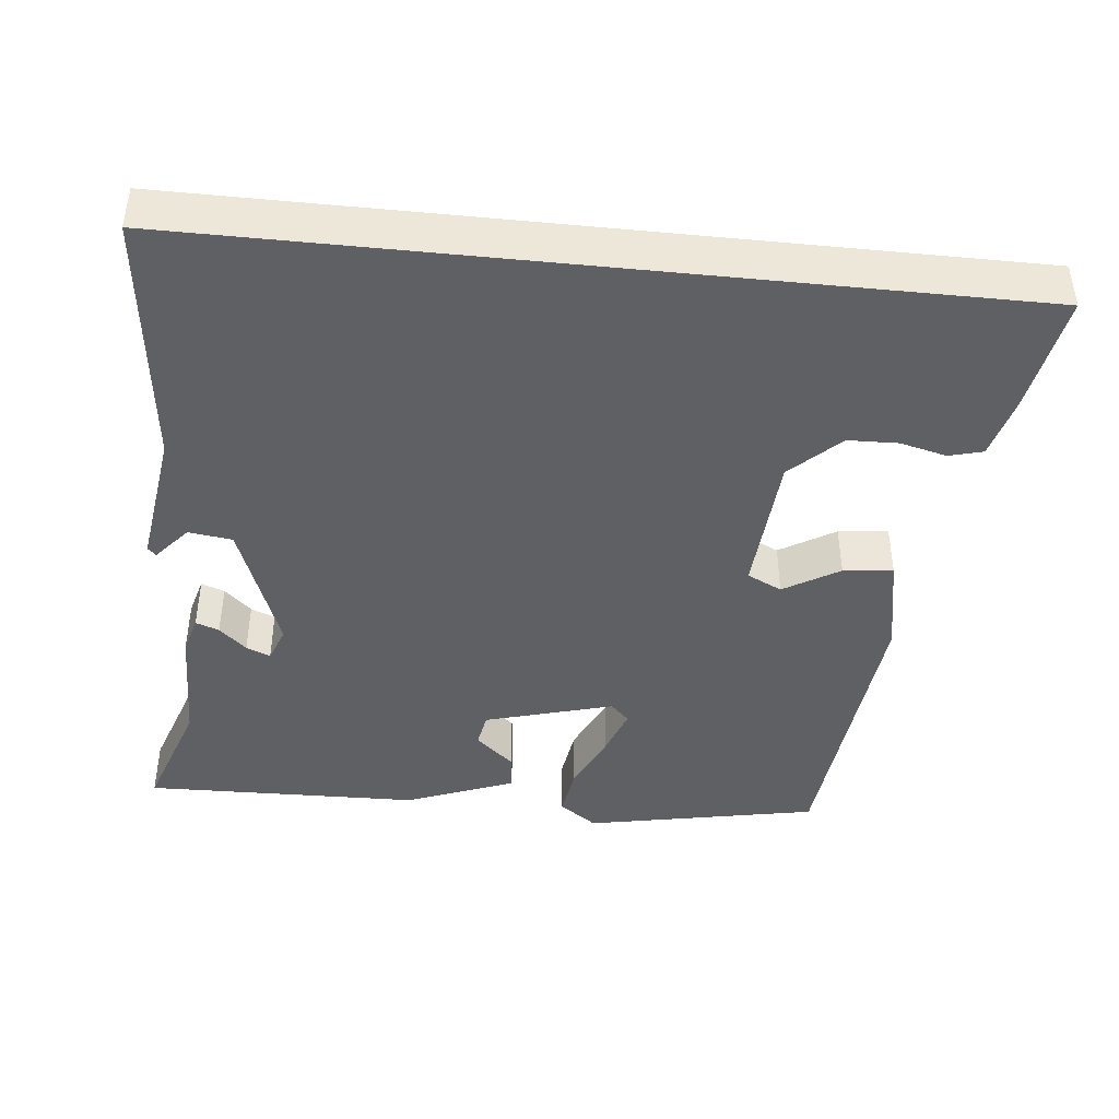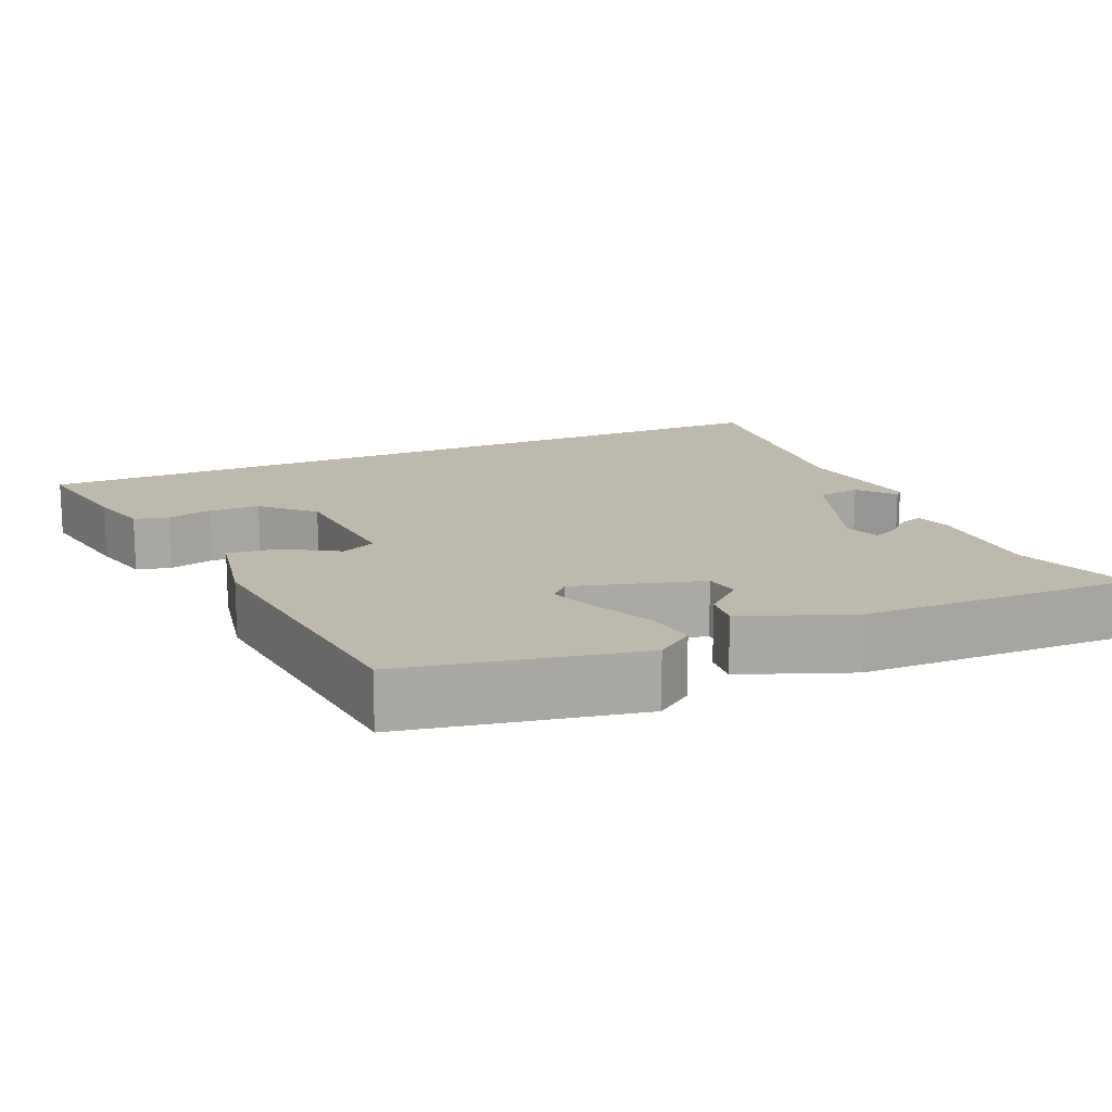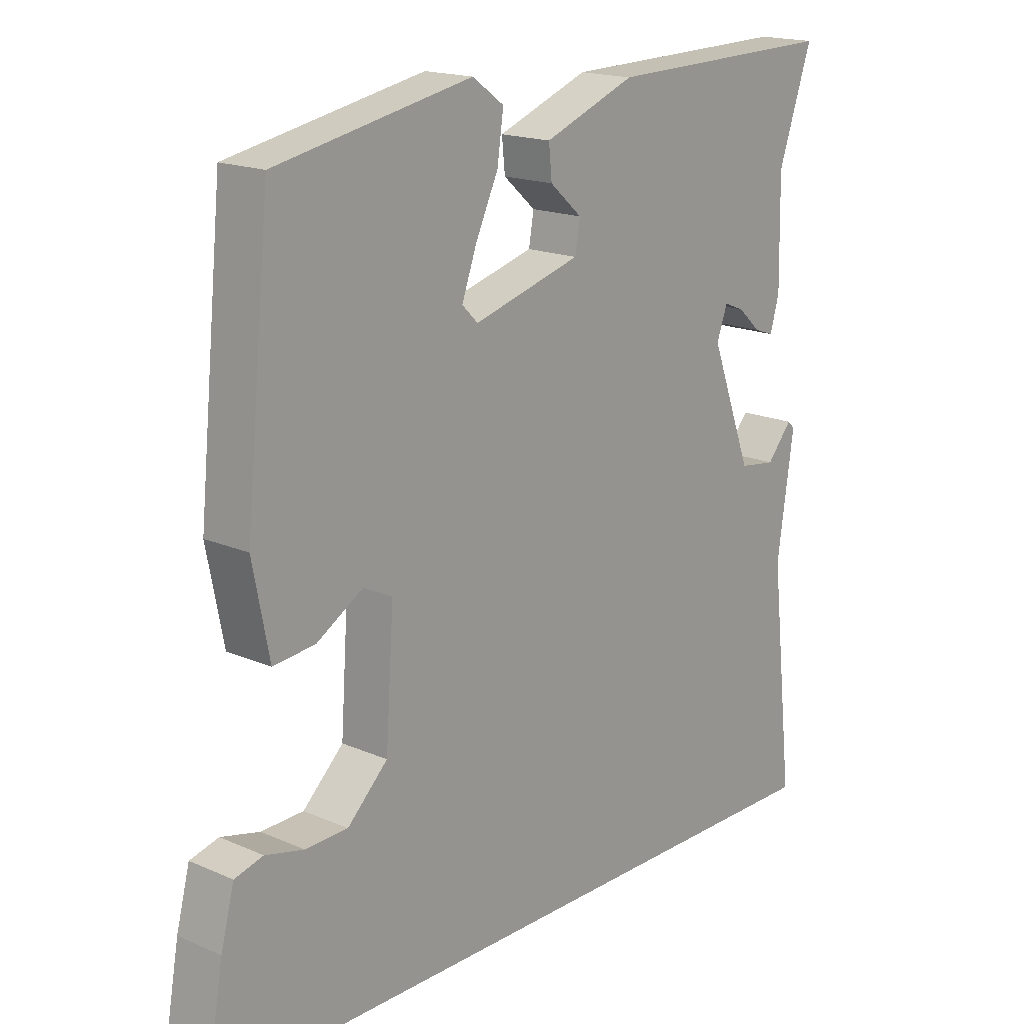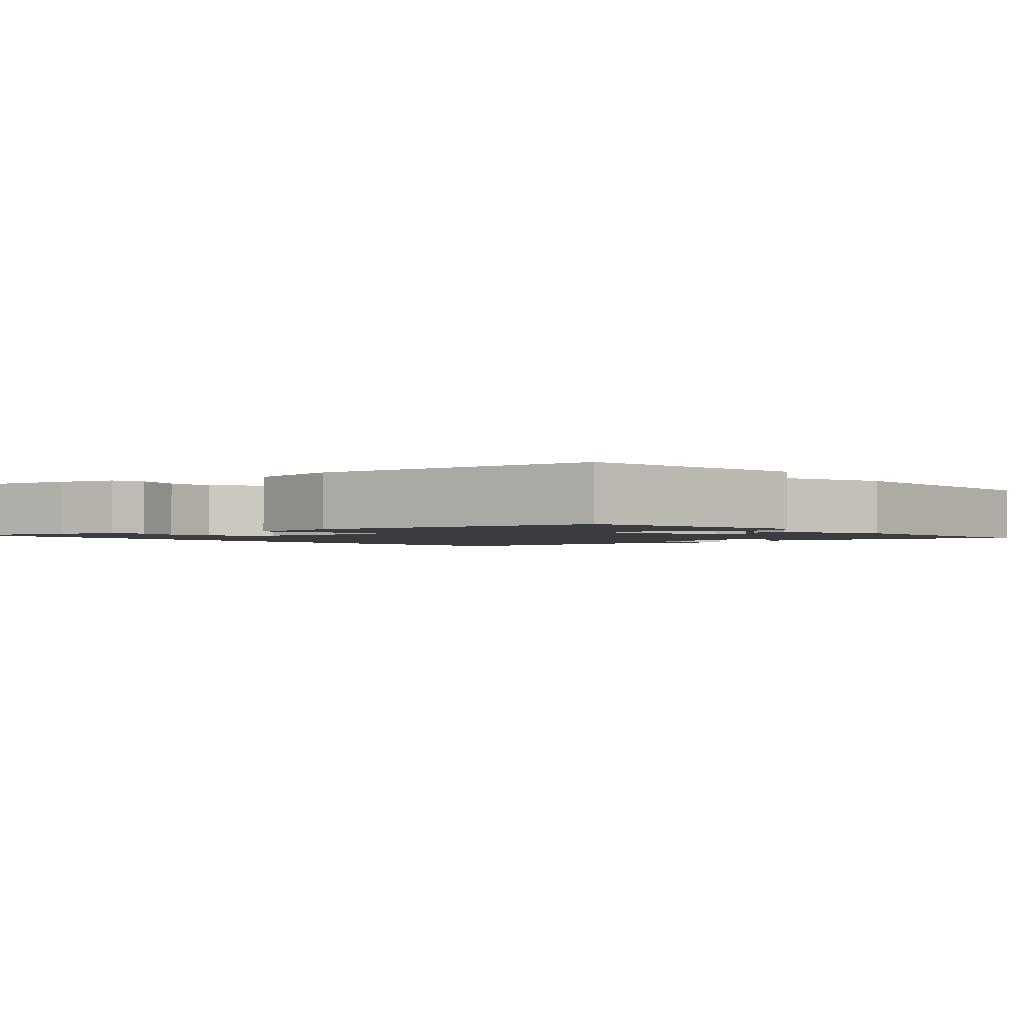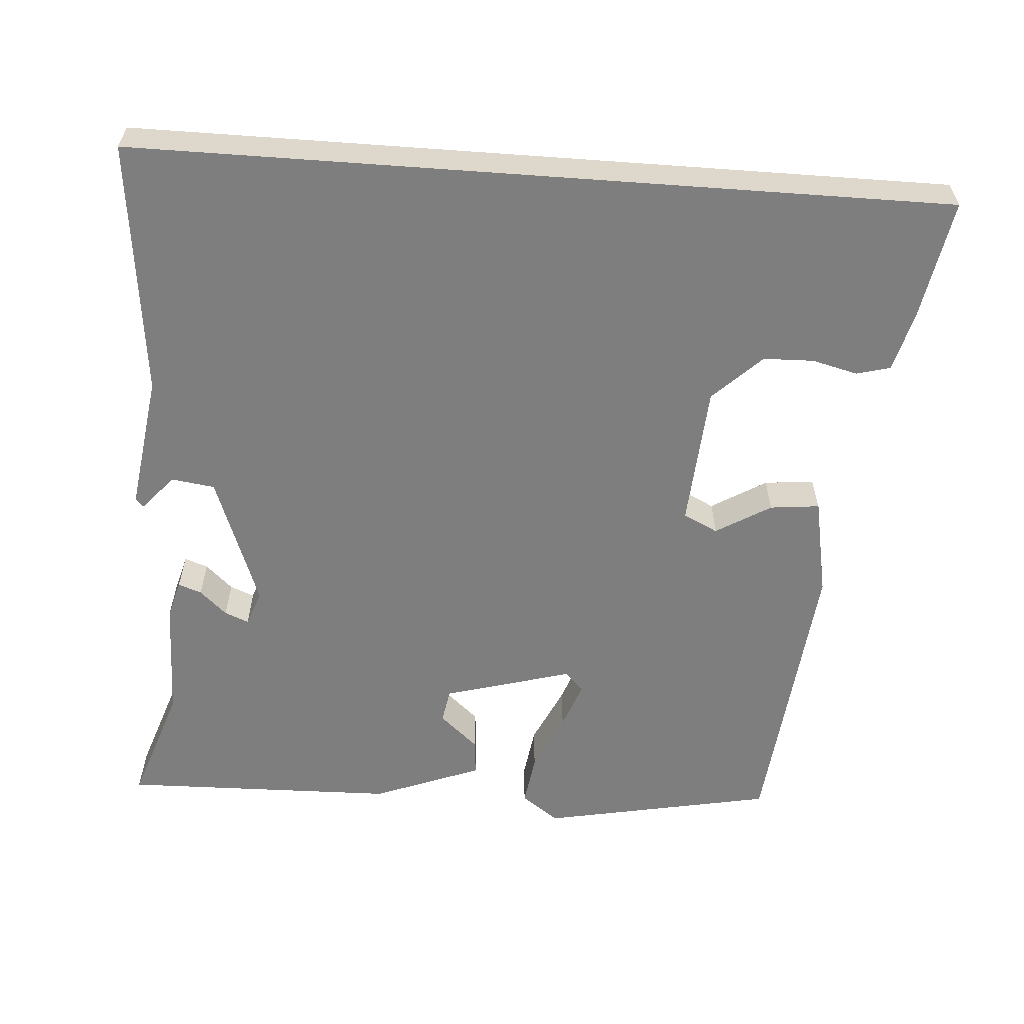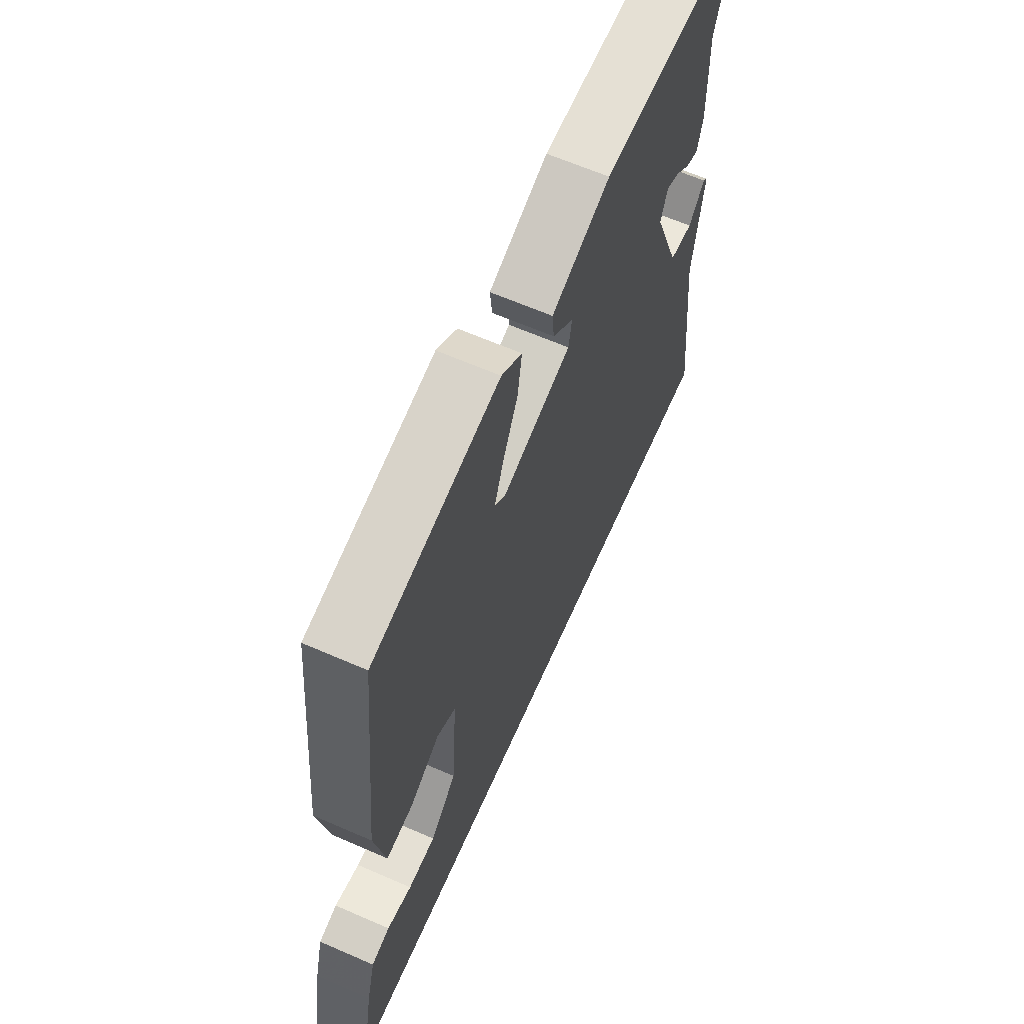
<metadata>
{"format":"obj","ext":"obj","renderer":"f3d","projection":"perspective","resolution":1024,"background":"white","views":[{"elev":-43.0,"azim":174.0,"up":"+Y"},{"elev":15.1,"azim":-23.8,"up":"+Y"},{"elev":17.5,"azim":-49.2,"up":"+Z"},{"elev":-2.0,"azim":-50.5,"up":"+Y"},{"elev":-59.4,"azim":175.8,"up":"+Y"},{"elev":63.8,"azim":-66.2,"up":"+Z"}]}
</metadata>
<code>
v 0.509 0.07 0.526
v 0.456 0.07 0.37
v 0.459 0.07 0.209
v 0.445 0.07 0.158
v 0.414 0.07 0.169
v 0.378 0.07 0.202
v 0.346 0.07 0.215
v 0.329 0.07 0.168
v 0.395 0.07 -0.008
v 0.453 0.07 -0.016
v 0.493 0.07 0.031
v 0.504 0.07 0.02
v 0.478 0.07 -0.161
v 0.516 0.07 -0.5
v -0.566 0.07 -0.5
v -0.538 0.07 -0.342
v -0.517 0.07 -0.261
v -0.472 0.07 -0.249
v -0.411 0.07 -0.264
v -0.344 0.07 -0.262
v -0.28 0.07 -0.2
v -0.267 0.07 -0.01
v -0.313 0.07 0.012
v -0.386 0.07 -0.032
v -0.452 0.07 -0.039
v -0.478 0.07 0.094
v -0.439 0.07 0.484
v -0.13 0.07 0.545
v -0.08 0.07 0.509
v -0.09 0.07 0.44
v -0.126 0.07 0.362
v -0.149 0.07 0.298
v -0.124 0.07 0.273
v 0.046 0.07 0.321
v 0.054 0.07 0.367
v 0.003 0.07 0.412
v -0.002 0.07 0.461
v 0.142 0.07 0.517
v 0.509 0 0.526
v 0.456 0 0.37
v 0.459 0 0.209
v 0.445 0 0.158
v 0.414 0 0.169
v 0.378 0 0.202
v 0.346 0 0.215
v 0.329 0 0.168
v 0.395 0 -0.008
v 0.453 0 -0.016
v 0.493 0 0.031
v 0.504 0 0.02
v 0.478 0 -0.161
v 0.516 0 -0.5
v -0.566 0 -0.5
v -0.538 0 -0.342
v -0.517 0 -0.261
v -0.472 0 -0.249
v -0.411 0 -0.264
v -0.344 0 -0.262
v -0.28 0 -0.2
v -0.267 0 -0.01
v -0.313 0 0.012
v -0.386 0 -0.032
v -0.452 0 -0.039
v -0.478 0 0.094
v -0.439 0 0.484
v -0.13 0 0.545
v -0.08 0 0.509
v -0.09 0 0.44
v -0.126 0 0.362
v -0.149 0 0.298
v -0.124 0 0.273
v 0.046 0 0.321
v 0.054 0 0.367
v 0.003 0 0.412
v -0.002 0 0.461
v 0.142 0 0.517
f 35 36 37 38
f 34 35 38 1
f 28 29 30 31
f 28 31 32
f 27 28 32
f 26 27 32 33
f 23 24 25 26
f 22 23 26 33
f 16 17 18 19
f 16 19 20
f 13 14 15 16
f 13 16 20
f 10 11 12 13
f 9 10 13 20
f 8 9 20 21
f 3 4 5 6
f 2 3 6 7
f 34 1 2 7
f 21 22 33 34
f 7 8 21 34
f 76 75 74 73
f 39 76 73 72
f 69 68 67 66
f 70 69 66
f 70 66 65
f 71 70 65 64
f 64 63 62 61
f 71 64 61 60
f 57 56 55 54
f 58 57 54
f 54 53 52 51
f 58 54 51
f 51 50 49 48
f 58 51 48 47
f 59 58 47 46
f 44 43 42 41
f 45 44 41 40
f 45 40 39 72
f 72 71 60 59
f 72 59 46 45
f 1 39 40 2
f 2 40 41 3
f 3 41 42 4
f 4 42 43 5
f 5 43 44 6
f 6 44 45 7
f 7 45 46 8
f 8 46 47 9
f 9 47 48 10
f 10 48 49 11
f 11 49 50 12
f 12 50 51 13
f 13 51 52 14
f 14 52 53 15
f 15 53 54 16
f 16 54 55 17
f 17 55 56 18
f 18 56 57 19
f 19 57 58 20
f 20 58 59 21
f 21 59 60 22
f 22 60 61 23
f 23 61 62 24
f 24 62 63 25
f 25 63 64 26
f 26 64 65 27
f 27 65 66 28
f 28 66 67 29
f 29 67 68 30
f 30 68 69 31
f 31 69 70 32
f 32 70 71 33
f 33 71 72 34
f 34 72 73 35
f 35 73 74 36
f 36 74 75 37
f 37 75 76 38
f 38 76 39 1

</code>
